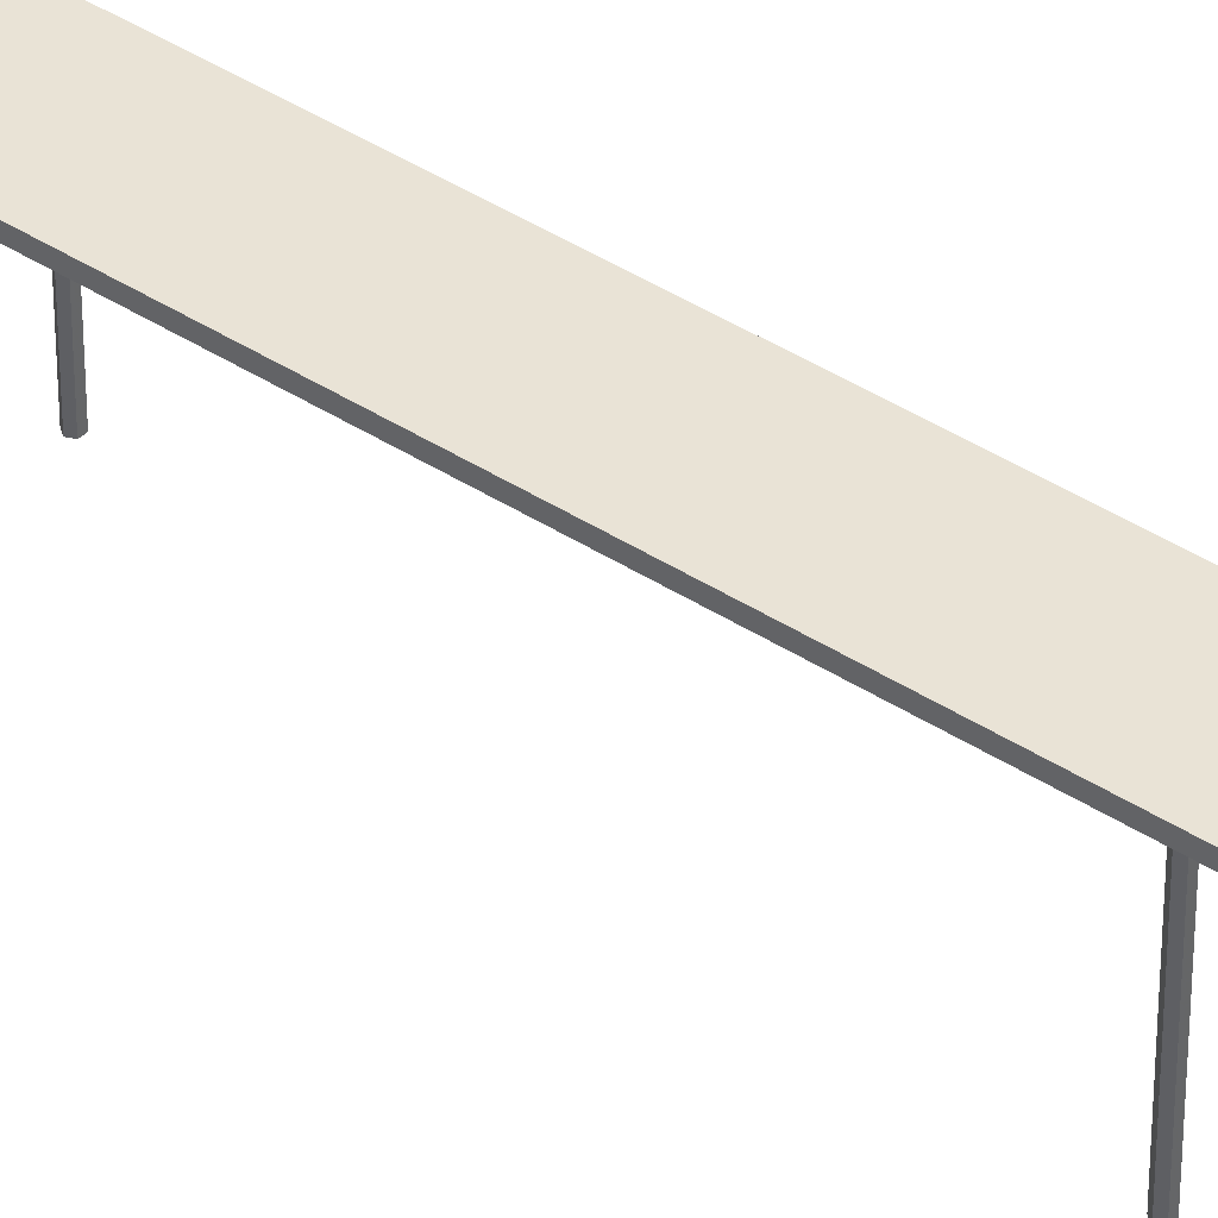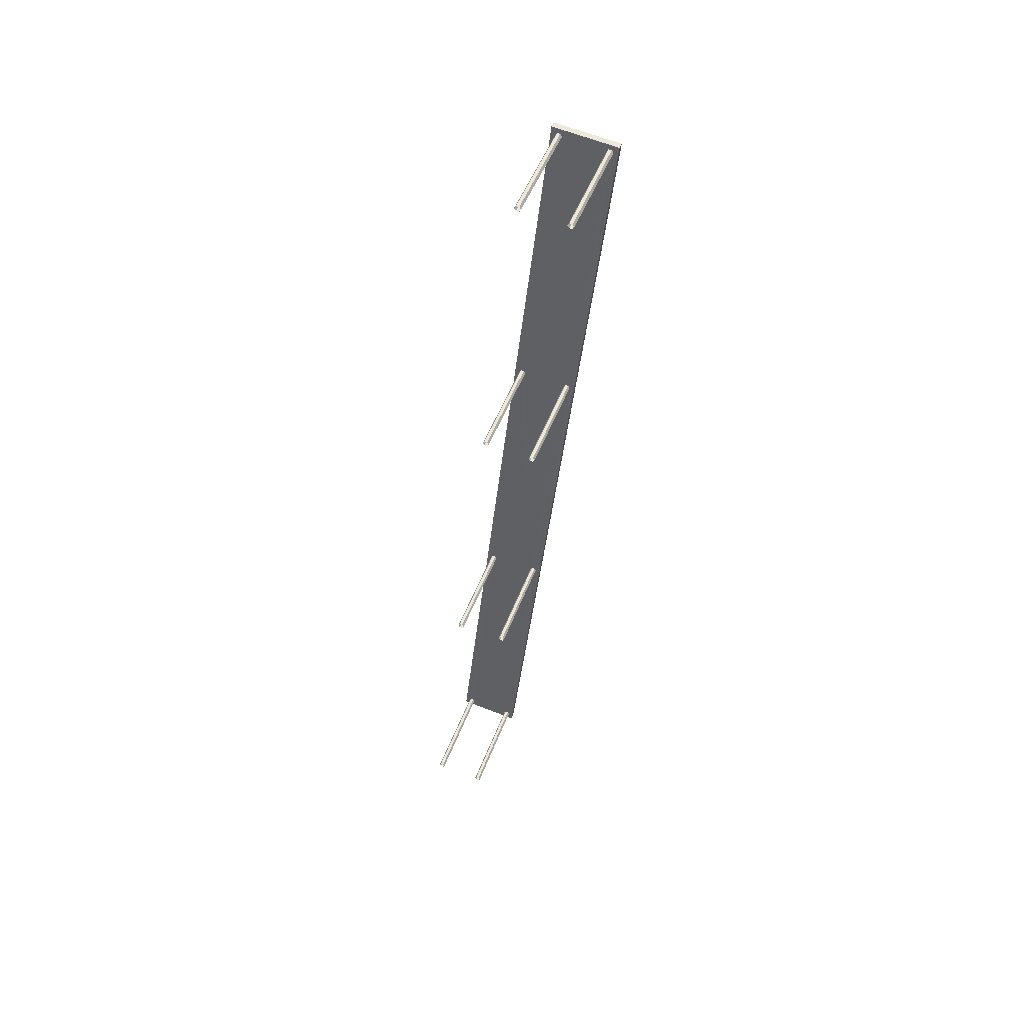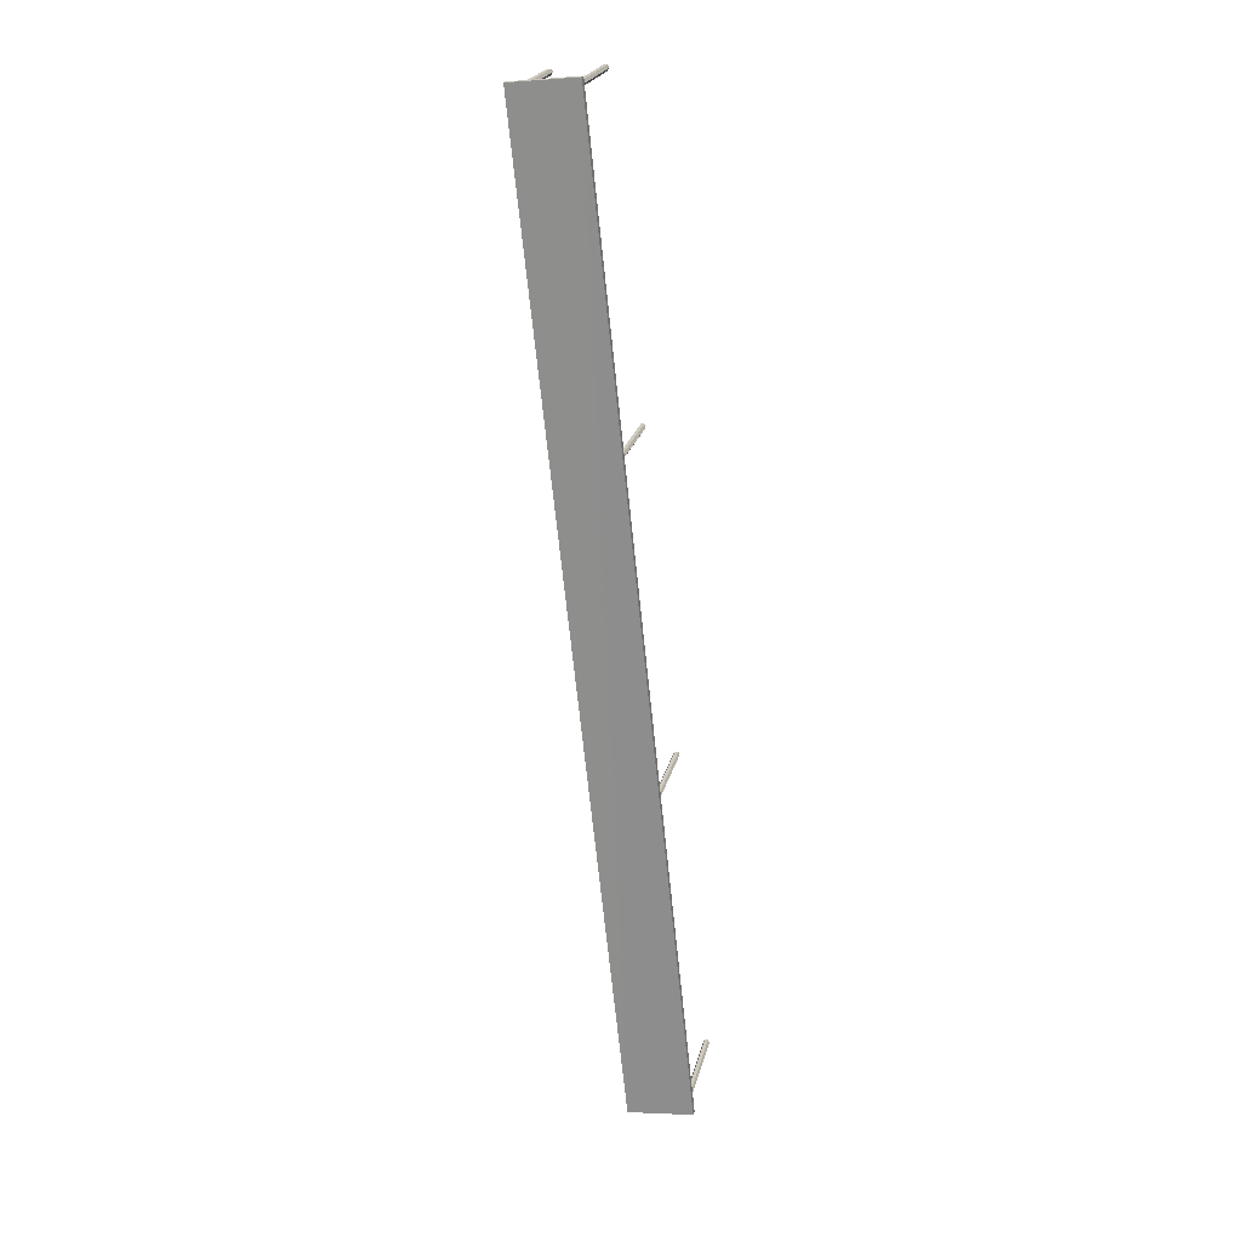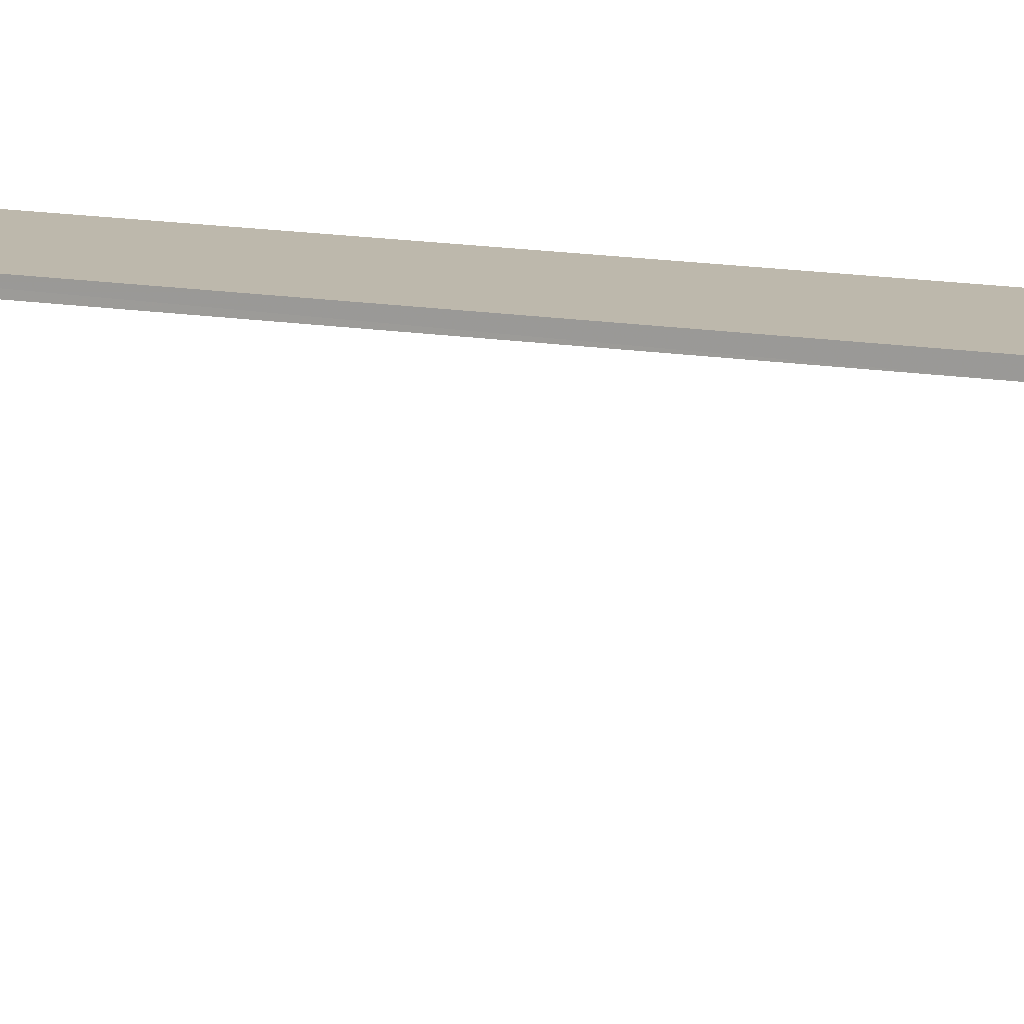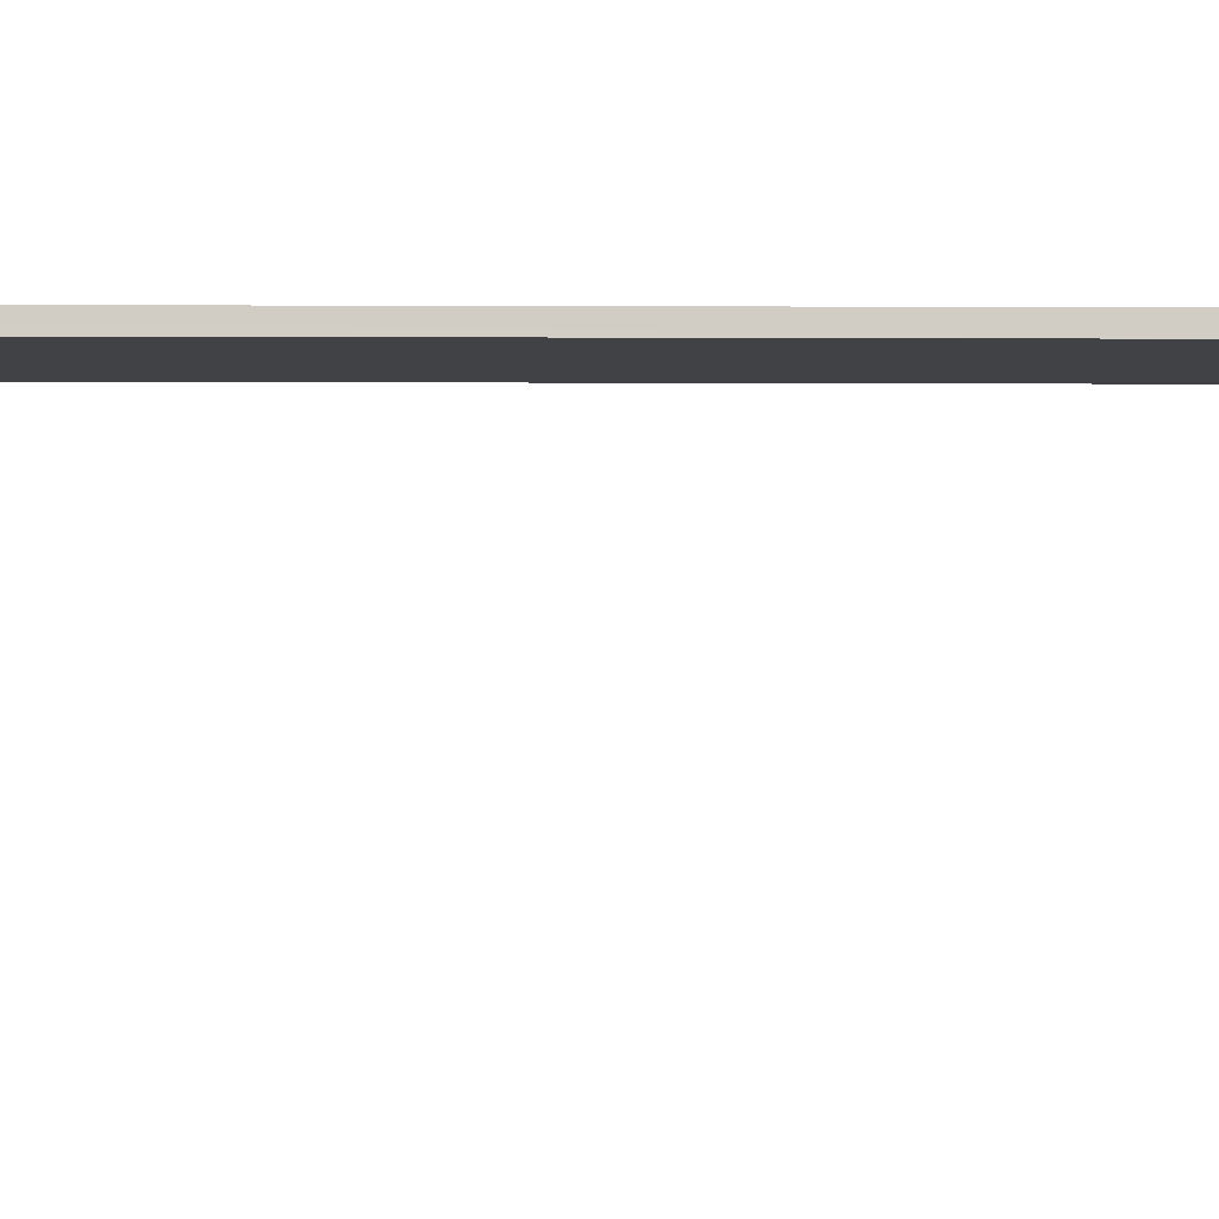
<metadata>
{"format":"obj","ext":"obj","renderer":"f3d","projection":"perspective","resolution":1024,"background":"white","views":[{"elev":42.2,"azim":-46.2,"up":"+Z"},{"elev":49.8,"azim":-159.7,"up":"+Y"},{"elev":22.5,"azim":12.7,"up":"+Y"},{"elev":14.9,"azim":-65.1,"up":"+Z"},{"elev":-6.6,"azim":95.2,"up":"+Z"}]}
</metadata>
<code>
v -1.218e+04 -3.431e+04 43.09
v -1.218e+04 -3.43e+04 43.09
v -1.218e+04 -3.43e+04 43.29
v -1.217e+04 -3.433e+04 43.29
v -1.217e+04 -3.432e+04 43.09
v -1.218e+04 -3.43e+04 43.09
v -1.217e+04 -3.433e+04 43.09
v -1.217e+04 -3.433e+04 43.09
v -1.218e+04 -3.433e+04 43.29
v -1.218e+04 -3.433e+04 43.09
v -1.218e+04 -3.432e+04 43.09
v -1.218e+04 -3.433e+04 43.09
v -1.218e+04 -3.43e+04 43.29
v -1.218e+04 -3.431e+04 43.09
v -1.218e+04 -3.43e+04 43.09
v -1.218e+04 -3.43e+04 43.09
v -1.218e+04 -3.43e+04 43.09
v -1.218e+04 -3.43e+04 39.68
v -1.218e+04 -3.43e+04 39.68
v -1.218e+04 -3.43e+04 43.09
v -1.218e+04 -3.43e+04 39.68
v -1.218e+04 -3.43e+04 43.09
v -1.218e+04 -3.43e+04 43.09
v -1.218e+04 -3.43e+04 39.68
v -1.218e+04 -3.43e+04 43.09
v -1.218e+04 -3.43e+04 39.68
v -1.218e+04 -3.43e+04 43.09
v -1.218e+04 -3.43e+04 39.68
v -1.218e+04 -3.431e+04 43.09
v -1.218e+04 -3.431e+04 39.68
v -1.218e+04 -3.431e+04 39.68
v -1.218e+04 -3.431e+04 43.09
v -1.218e+04 -3.431e+04 43.09
v -1.218e+04 -3.431e+04 39.68
v -1.218e+04 -3.431e+04 39.68
v -1.218e+04 -3.431e+04 43.09
v -1.218e+04 -3.431e+04 43.09
v -1.218e+04 -3.431e+04 39.68
v -1.218e+04 -3.431e+04 39.68
v -1.218e+04 -3.431e+04 43.09
v -1.218e+04 -3.432e+04 43.09
v -1.218e+04 -3.432e+04 39.68
v -1.218e+04 -3.432e+04 39.68
v -1.218e+04 -3.432e+04 43.09
v -1.218e+04 -3.432e+04 43.09
v -1.218e+04 -3.432e+04 39.68
v -1.218e+04 -3.432e+04 39.68
v -1.218e+04 -3.432e+04 43.09
v -1.218e+04 -3.432e+04 43.09
v -1.218e+04 -3.432e+04 39.68
v -1.218e+04 -3.432e+04 39.68
v -1.218e+04 -3.432e+04 43.09
v -1.217e+04 -3.433e+04 43.09
v -1.217e+04 -3.433e+04 39.68
v -1.217e+04 -3.433e+04 39.68
v -1.217e+04 -3.433e+04 43.09
v -1.217e+04 -3.433e+04 39.68
v -1.217e+04 -3.433e+04 43.09
v -1.217e+04 -3.433e+04 43.09
v -1.217e+04 -3.433e+04 39.68
v -1.217e+04 -3.433e+04 39.68
v -1.217e+04 -3.433e+04 43.09
v -1.217e+04 -3.433e+04 43.09
v -1.217e+04 -3.433e+04 39.68
v -1.218e+04 -3.433e+04 43.09
v -1.218e+04 -3.433e+04 39.68
v -1.218e+04 -3.433e+04 39.68
v -1.218e+04 -3.433e+04 43.09
v -1.218e+04 -3.433e+04 39.68
v -1.218e+04 -3.433e+04 43.09
v -1.218e+04 -3.433e+04 43.09
v -1.218e+04 -3.433e+04 39.68
v -1.218e+04 -3.433e+04 43.09
v -1.218e+04 -3.433e+04 39.68
v -1.218e+04 -3.433e+04 43.09
v -1.218e+04 -3.433e+04 43.09
v -1.218e+04 -3.433e+04 43.09
v -1.218e+04 -3.433e+04 39.68
v -1.218e+04 -3.432e+04 43.09
v -1.218e+04 -3.432e+04 39.68
v -1.218e+04 -3.432e+04 39.68
v -1.218e+04 -3.432e+04 43.09
v -1.218e+04 -3.432e+04 39.68
v -1.218e+04 -3.432e+04 43.09
v -1.218e+04 -3.432e+04 39.68
v -1.218e+04 -3.432e+04 43.09
v -1.218e+04 -3.432e+04 43.09
v -1.218e+04 -3.432e+04 39.68
v -1.218e+04 -3.432e+04 39.68
v -1.218e+04 -3.432e+04 43.09
v -1.218e+04 -3.432e+04 43.09
v -1.218e+04 -3.431e+04 43.09
v -1.218e+04 -3.431e+04 39.68
v -1.218e+04 -3.431e+04 39.68
v -1.218e+04 -3.431e+04 43.09
v -1.218e+04 -3.431e+04 39.68
v -1.218e+04 -3.431e+04 43.09
v -1.218e+04 -3.431e+04 43.09
v -1.218e+04 -3.431e+04 43.09
v -1.218e+04 -3.431e+04 39.68
v -1.218e+04 -3.431e+04 43.09
v -1.218e+04 -3.431e+04 39.68
v -1.218e+04 -3.431e+04 43.09
v -1.218e+04 -3.431e+04 43.09
v -1.218e+04 -3.431e+04 39.68
v -1.218e+04 -3.43e+04 43.09
v -1.218e+04 -3.43e+04 39.68
v -1.218e+04 -3.43e+04 39.68
v -1.218e+04 -3.43e+04 43.09
v -1.218e+04 -3.43e+04 39.68
v -1.218e+04 -3.43e+04 43.09
v -1.218e+04 -3.43e+04 43.09
v -1.218e+04 -3.43e+04 39.68
v -1.218e+04 -3.43e+04 39.68
v -1.218e+04 -3.43e+04 43.09
v -1.218e+04 -3.43e+04 43.09
v -1.218e+04 -3.43e+04 43.09
v -1.218e+04 -3.43e+04 39.68
f 24 28 19
f 26 28 24
f 19 18 21
f 24 19 21
f 31 30 39
f 38 39 35
f 30 34 35
f 39 30 35
f 43 42 51
f 51 42 50
f 50 46 47
f 50 42 46
f 64 55 61
f 55 54 57
f 61 55 60
f 60 55 57
f 74 78 67
f 67 66 69
f 74 67 72
f 72 67 69
f 81 80 89
f 88 89 85
f 89 80 83
f 85 89 83
f 94 93 105
f 102 105 100
f 105 93 96
f 100 105 96
f 108 107 118
f 118 107 114
f 114 110 113
f 114 107 110
f 1 2 3
f 4 5 1
f 2 6 3
f 4 7 5
f 8 7 4
f 4 1 3
f 8 9 10
f 8 4 9
f 11 12 9
f 13 14 11
f 12 10 9
f 15 14 13
f 16 15 13
f 13 11 9
f 16 3 6
f 16 13 3
f 17 18 19
f 17 20 18
f 20 21 18
f 20 22 21
f 23 24 21
f 22 23 21
f 25 26 24
f 23 25 24
f 27 28 26
f 25 27 26
f 27 19 28
f 27 17 19
f 29 30 31
f 32 29 31
f 33 34 30
f 29 33 30
f 33 35 34
f 33 36 35
f 37 38 35
f 36 37 35
f 37 39 38
f 37 40 39
f 40 31 39
f 40 32 31
f 41 42 43
f 41 44 42
f 45 46 42
f 44 45 42
f 45 47 46
f 45 48 47
f 49 50 47
f 48 49 47
f 49 51 50
f 49 52 51
f 41 43 51
f 52 41 51
f 53 54 55
f 56 53 55
f 53 57 54
f 53 58 57
f 59 60 57
f 58 59 57
f 59 61 60
f 59 62 61
f 63 64 61
f 62 63 61
f 63 55 64
f 63 56 55
f 65 66 67
f 68 65 67
f 69 66 70
f 69 70 71
f 66 65 70
f 71 72 69
f 71 73 72
f 74 72 75
f 74 75 76
f 72 73 75
f 77 78 74
f 76 77 74
f 68 67 78
f 77 68 78
f 79 80 81
f 79 82 80
f 82 83 80
f 82 84 83
f 84 85 83
f 84 86 85
f 87 88 85
f 86 87 85
f 89 88 90
f 89 90 91
f 88 87 90
f 79 81 89
f 91 79 89
f 92 93 94
f 95 92 94
f 96 93 97
f 96 97 98
f 93 92 97
f 99 100 96
f 98 99 96
f 100 101 102
f 102 101 103
f 99 101 100
f 104 105 102
f 103 104 102
f 104 94 105
f 104 95 94
f 106 107 108
f 109 106 108
f 106 110 107
f 106 111 110
f 112 113 110
f 111 112 110
f 114 113 115
f 114 115 116
f 113 112 115
f 117 118 114
f 116 117 114
f 117 108 118
f 117 109 108
f 2 25 6
f 6 22 16
f 15 16 106
f 2 27 25
f 15 106 109
f 115 20 17
f 112 22 20
f 6 23 22
f 111 106 16
f 6 25 23
f 112 20 115
f 16 112 111
f 16 22 112
f 14 15 109
f 27 2 33
f 33 17 27
f 115 17 116
f 117 14 109
f 1 36 2
f 17 117 116
f 98 97 14
f 32 101 29
f 117 99 98
f 99 29 101
f 40 37 1
f 99 33 29
f 36 33 2
f 37 36 1
f 17 33 99
f 117 98 14
f 117 17 99
f 45 40 1
f 92 14 97
f 5 48 1
f 40 86 32
f 101 32 103
f 95 11 14
f 95 14 92
f 95 104 84
f 79 11 82
f 52 49 5
f 103 32 104
f 41 90 87
f 48 45 1
f 49 48 5
f 11 84 82
f 41 87 44
f 86 45 44
f 84 104 86
f 44 87 86
f 86 40 45
f 86 104 32
f 95 84 11
f 11 79 12
f 70 12 71
f 62 7 63
f 59 5 7
f 41 91 90
f 12 79 91
f 41 52 58
f 52 5 58
f 53 75 73
f 56 75 53
f 41 73 71
f 59 7 62
f 58 5 59
f 58 53 73
f 71 12 91
f 41 71 91
f 41 58 73
f 75 56 76
f 10 12 65
f 63 7 8
f 56 63 8
f 65 12 70
f 8 10 77
f 76 56 77
f 10 68 77
f 65 68 10
f 56 8 77
f 3 9 4
f 3 13 9

</code>
